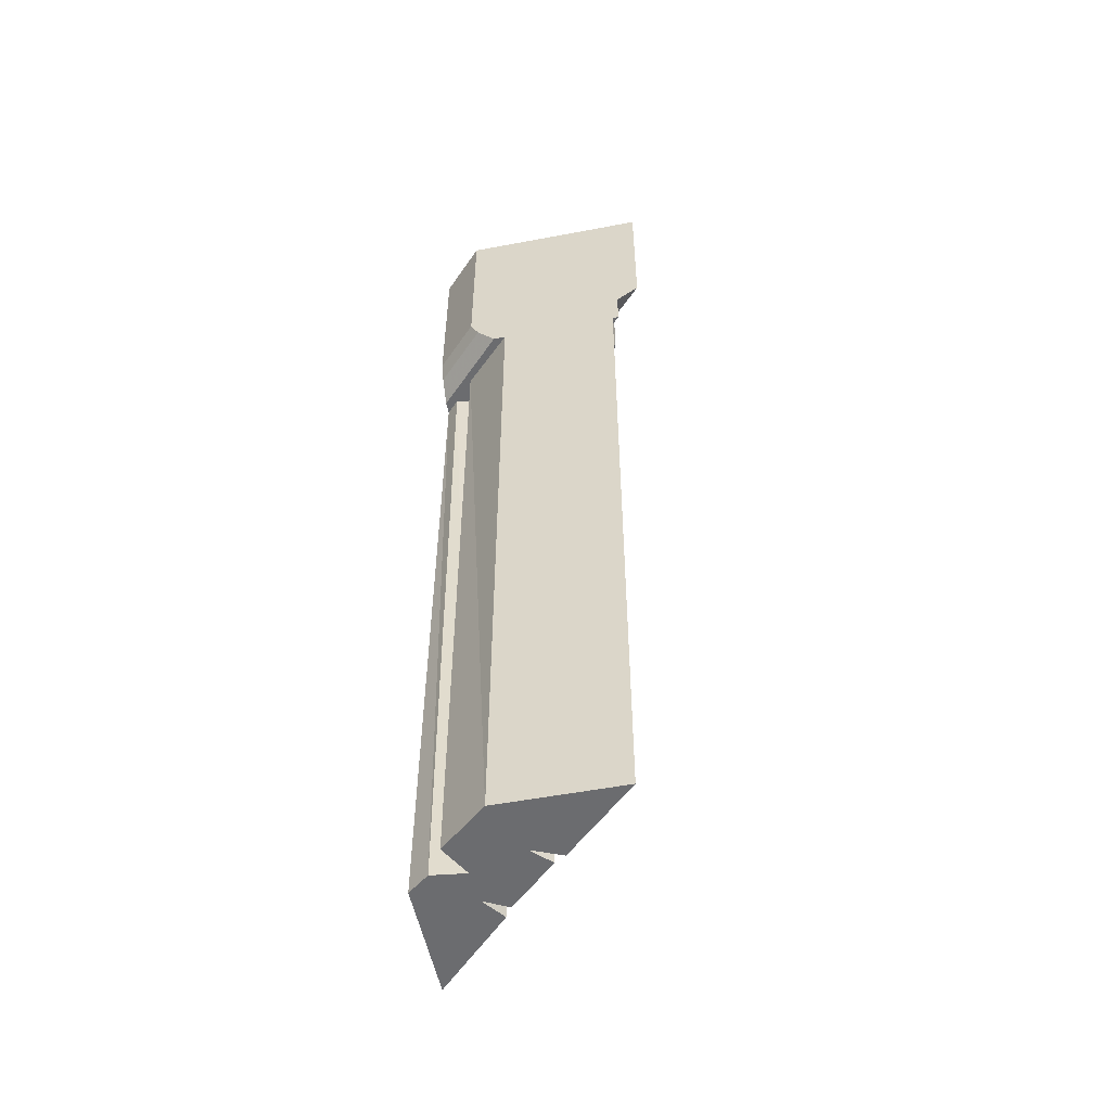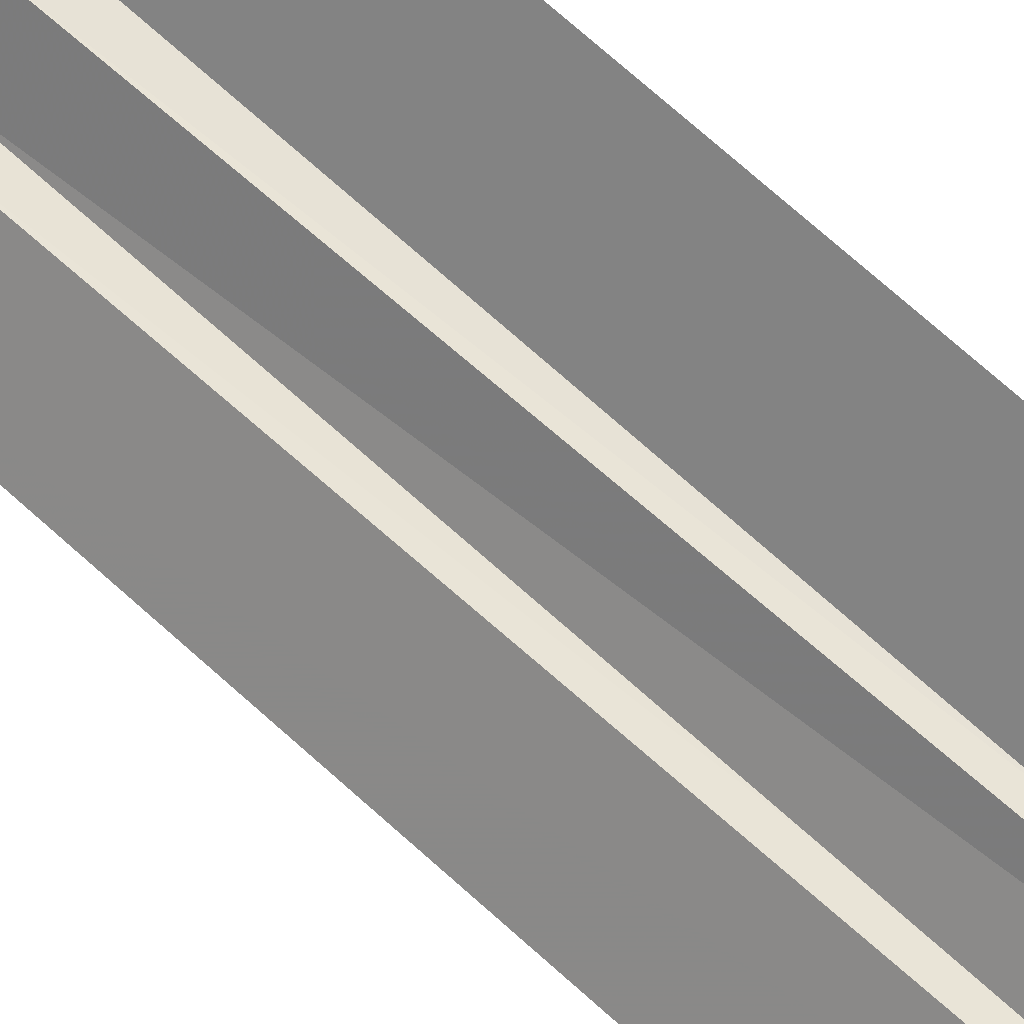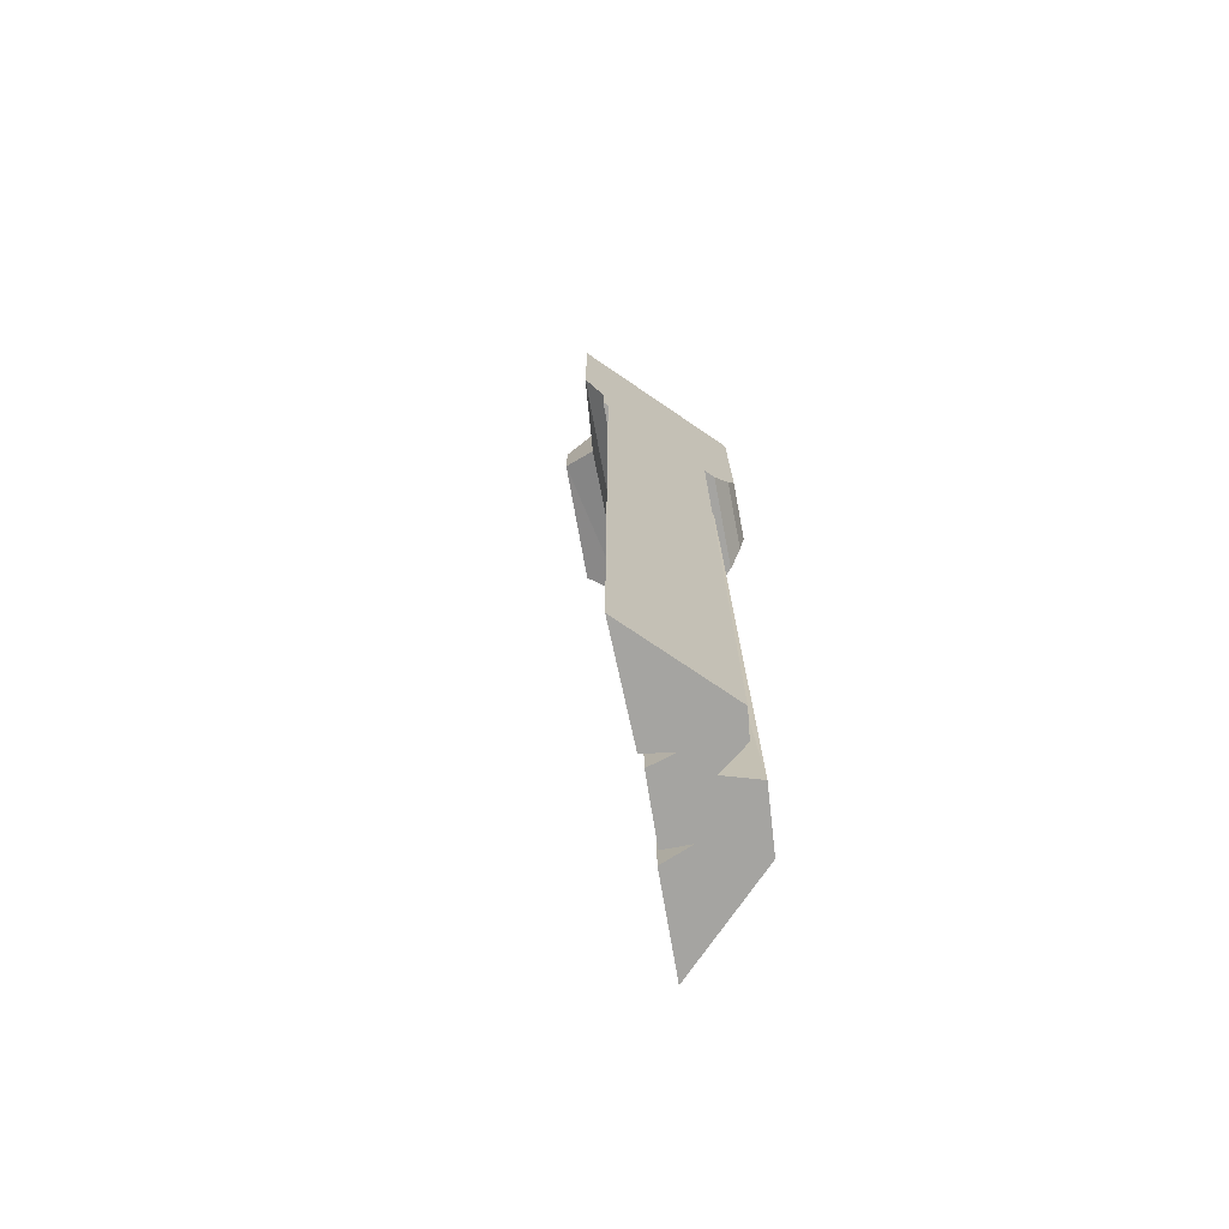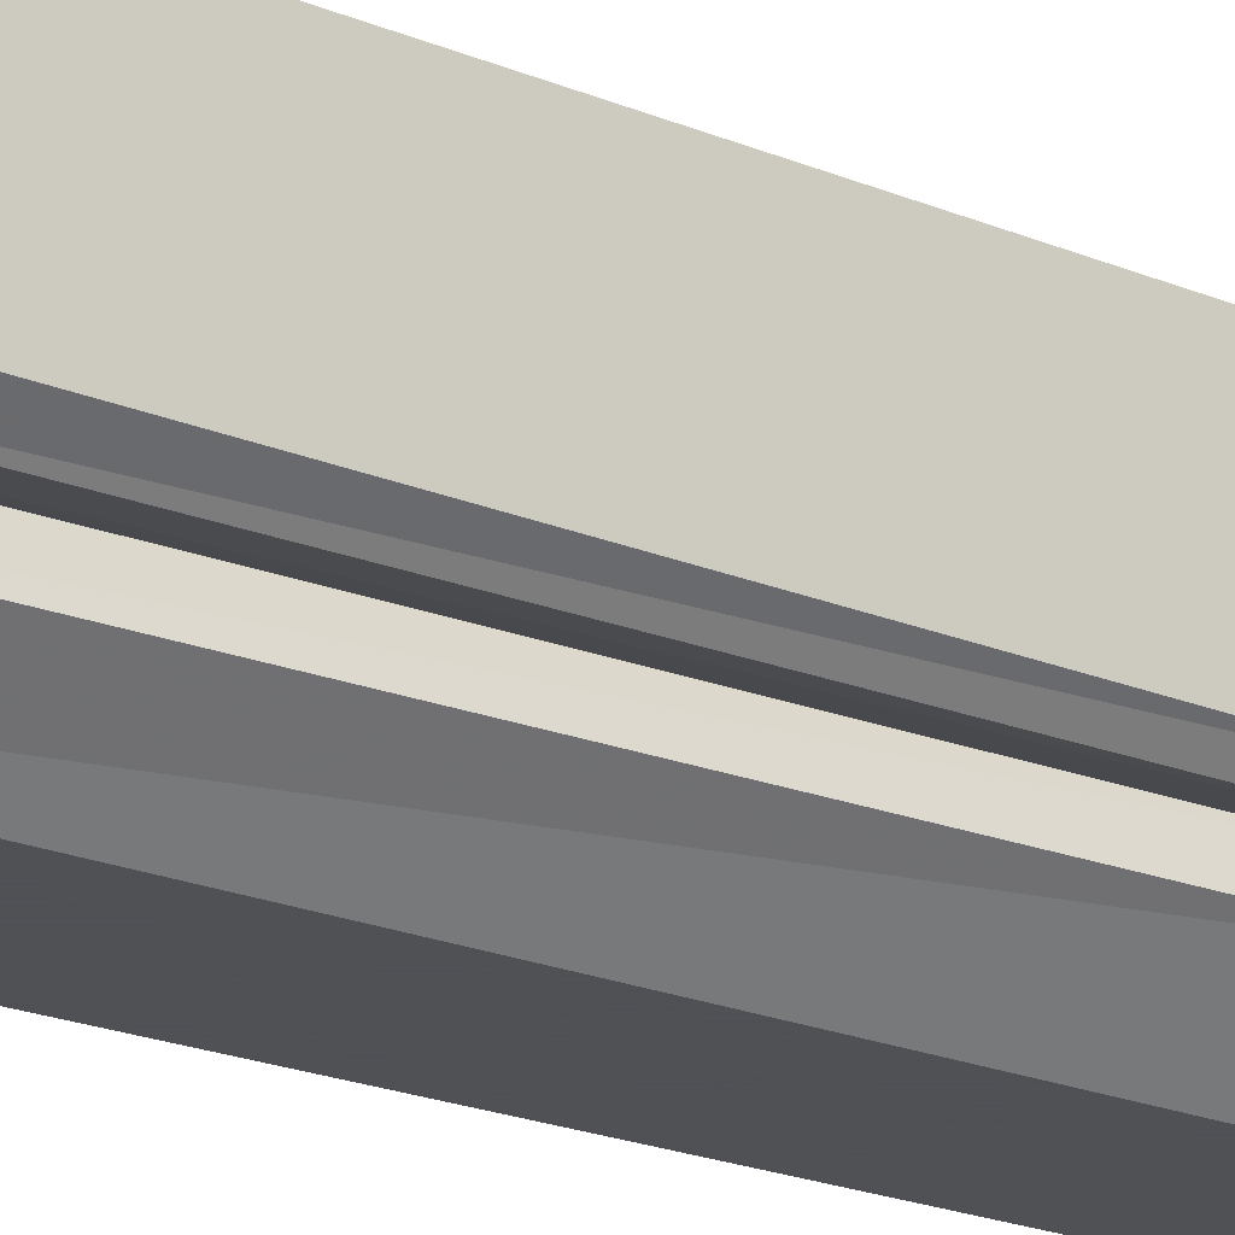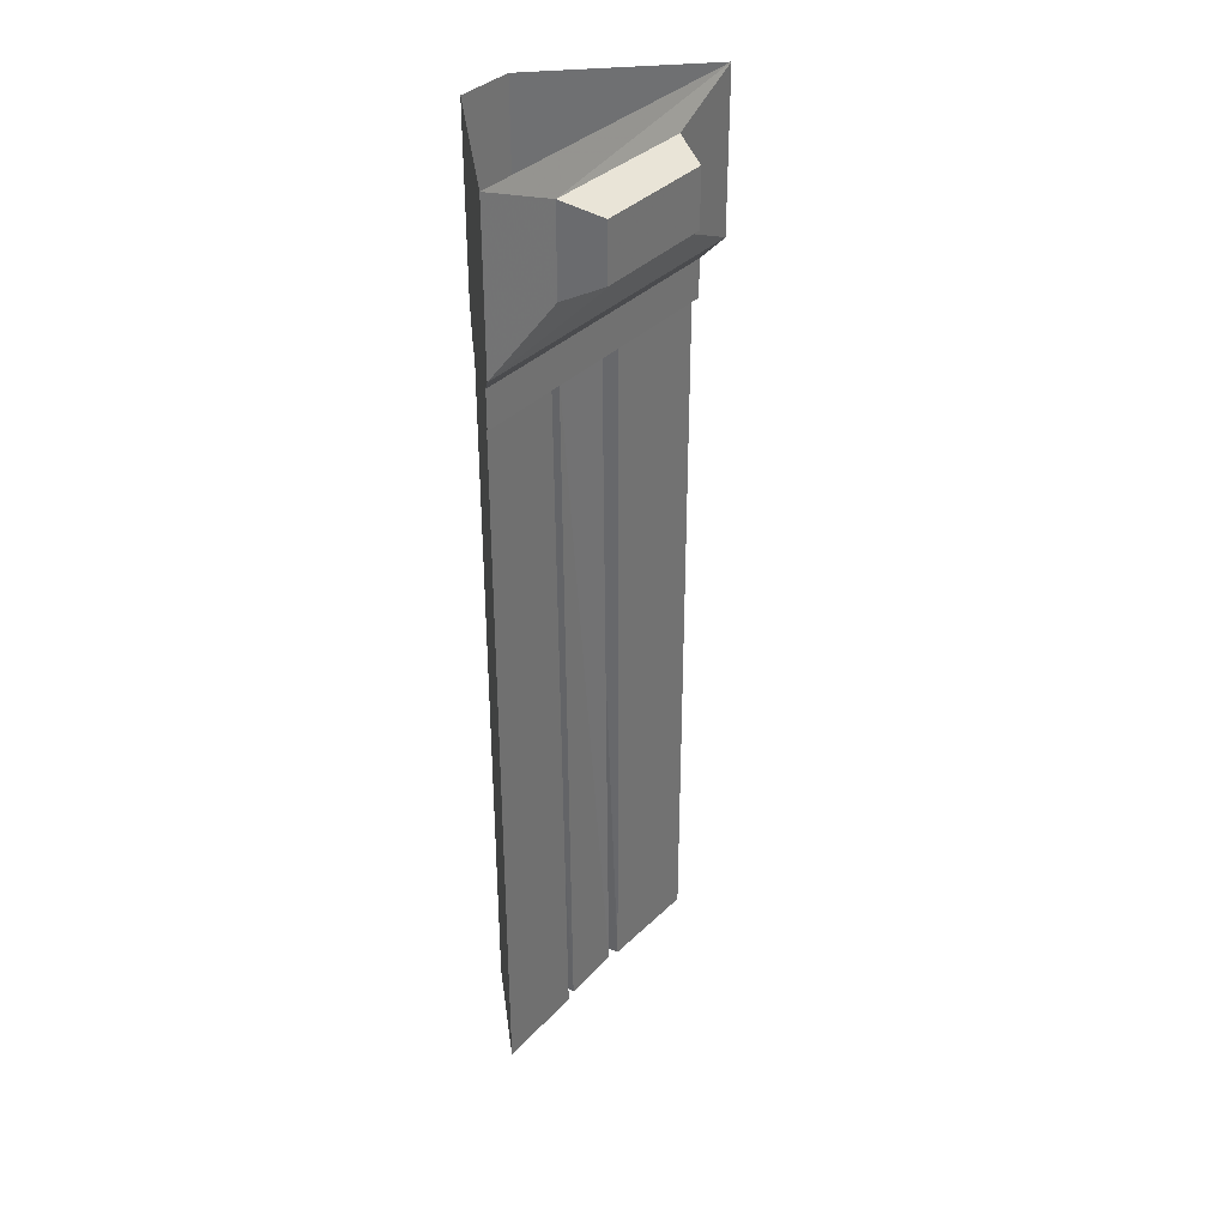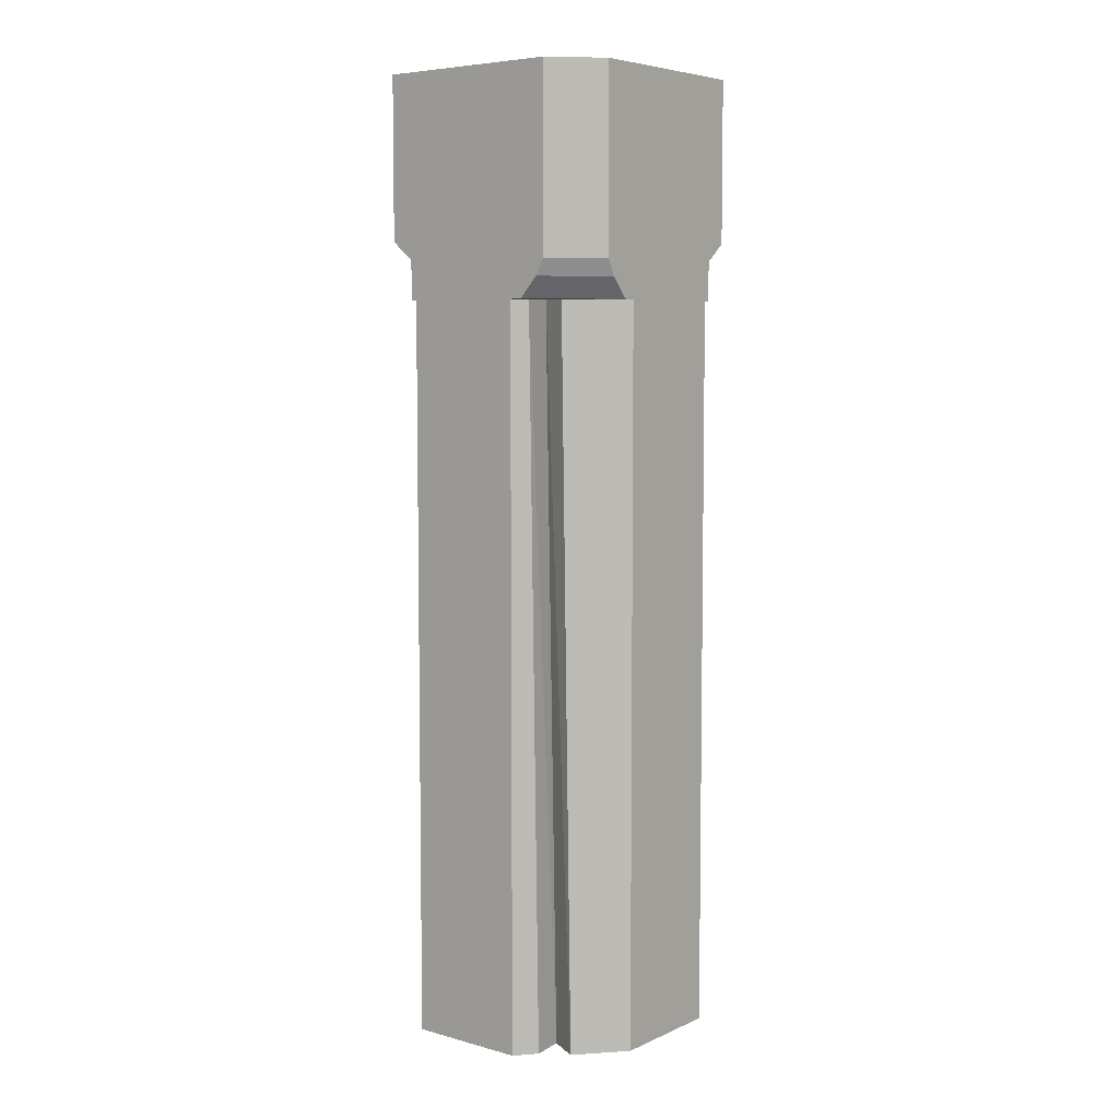
<metadata>
{"format":"obj","ext":"obj","renderer":"f3d","projection":"perspective","resolution":1024,"background":"white","views":[{"elev":-53.7,"azim":-168.6,"up":"+Y"},{"elev":74.4,"azim":-48.4,"up":"+Z"},{"elev":-73.3,"azim":55.7,"up":"+Y"},{"elev":-19.5,"azim":51.0,"up":"+Z"},{"elev":35.6,"azim":-97.7,"up":"+Y"},{"elev":6.2,"azim":128.5,"up":"+Y"}]}
</metadata>
<code>
v 0.2344 -0.8281 -0.5
v -0.2891 -0.8281 -0.5
v -0.2891 -0.6797 -0.5
v 0.3047 -0.75 -0.5
v 0.5 -0.8281 -0.2344
v 0.5 -0.8281 0.2891
v 0.5 -0.6797 0.2891
v 0.5 -0.6094 0.375
v -0.375 -0.6094 -0.5
v 0.3359 -0.6875 -0.5
v 0.5 -0.75 -0.3047
v 0.5 -0.6875 -0.3359
v 0.5 0 0.375
v 0.25 -0.125 0.1719
v 0.25 -0.4609 0.1719
v -0.1797 -0.4609 -0.2656
v -0.375 0 -0.5
v 0.3359 0 -0.5
v 0.5 0 -0.3359
v 0.125 -0.1797 0.2188
v 0.125 -0.3984 0.2188
v -0.2188 -0.1797 -0.1172
v -0.2188 -0.3984 -0.1172
v -0.1797 -0.125 -0.2656
v 0.5 -3.609 0.2656
v 0.5 -0.8281 0.2656
v 0.2266 -0.8281 -0.02344
v 0.2266 -3.609 -0.02344
v 0.2891 -3.609 -0.1094
v 0.5 -3.609 0.1406
v 0.5 -0.8281 0.1406
v 0.5 -3.609 -0.0625
v 0.5 -0.8281 -0.0625
v 0.5 -3.609 -0.1875
v 0.5 -0.8281 -0.1875
v 0.4219 -3.609 -0.25
v 0.4531 -0.8281 -0.2344
v 0.2969 -3.609 -0.2344
v 0.3281 -0.8281 -0.2109
v 0.3594 -3.609 -0.3516
v 0.375 -0.8281 -0.3203
v 0.1875 -3.609 -0.5
v 0.1875 -0.8281 -0.5
v 0.0625 -3.609 -0.5
v 0.0625 -0.8281 -0.5
v -0.1406 -3.609 -0.5
v -0.1406 -0.8281 -0.5
v -0.2656 -3.609 -0.5
v -0.2656 -0.8281 -0.5
v -0.007812 -3.609 -0.25
v -0.03125 -0.8281 -0.2734
v 0.1016 -3.609 -0.2969
v 0.07812 -0.8281 -0.3281
v 0.03125 -3.609 -0.2266
v 0.03125 -0.8281 -0.2422
v 0.2031 -3.609 -0.0625
v 0.1641 -0.8281 -0.08594
v 0.2578 -0.8281 -0.1094
f 1 2 3
f 1 3 4
f 3 9 10
f 3 10 4
f 5 11 6
f 6 11 7
f 7 11 8
f 8 11 12
f 8 12 13
f 9 17 18
f 9 18 10
f 12 19 13
f 31 30 32
f 31 32 33
f 45 44 46
f 45 46 47
f 1 4 5
f 2 6 7
f 2 7 3
f 4 11 5
f 20 14 22
f 21 23 16
f 21 16 15
f 14 24 22
f 1 5 2
f 2 5 6
f 29 52 38
f 29 38 30
f 30 38 32
f 52 46 44
f 52 44 38
f 3 7 8
f 3 8 9
f 4 10 11
f 10 12 11
f 20 21 15
f 20 15 14
f 20 22 23
f 20 23 21
f 23 22 24
f 23 24 16
f 8 13 14
f 8 14 15
f 8 15 9
f 9 15 16
f 9 16 17
f 10 18 12
f 12 18 19
f 16 24 17
f 17 24 13
f 13 24 14
f 25 26 27
f 25 27 28
f 35 34 36
f 35 36 37
f 37 36 38
f 37 38 39
f 41 40 42
f 41 42 43
f 49 48 50
f 49 50 51
f 55 54 56
f 55 56 57
f 25 28 29
f 25 29 30
f 56 54 52
f 56 52 29
f 32 38 36
f 32 36 34
f 50 48 46
f 50 46 52
f 38 44 42
f 38 42 40
f 25 30 26
f 26 30 31
f 33 32 34
f 33 34 35
f 39 38 40
f 39 40 41
f 43 42 44
f 43 44 45
f 47 46 48
f 47 48 49
f 51 50 52
f 51 52 53
f 53 52 54
f 53 54 55
f 57 56 29
f 57 29 58
f 58 29 28
f 58 28 27

</code>
